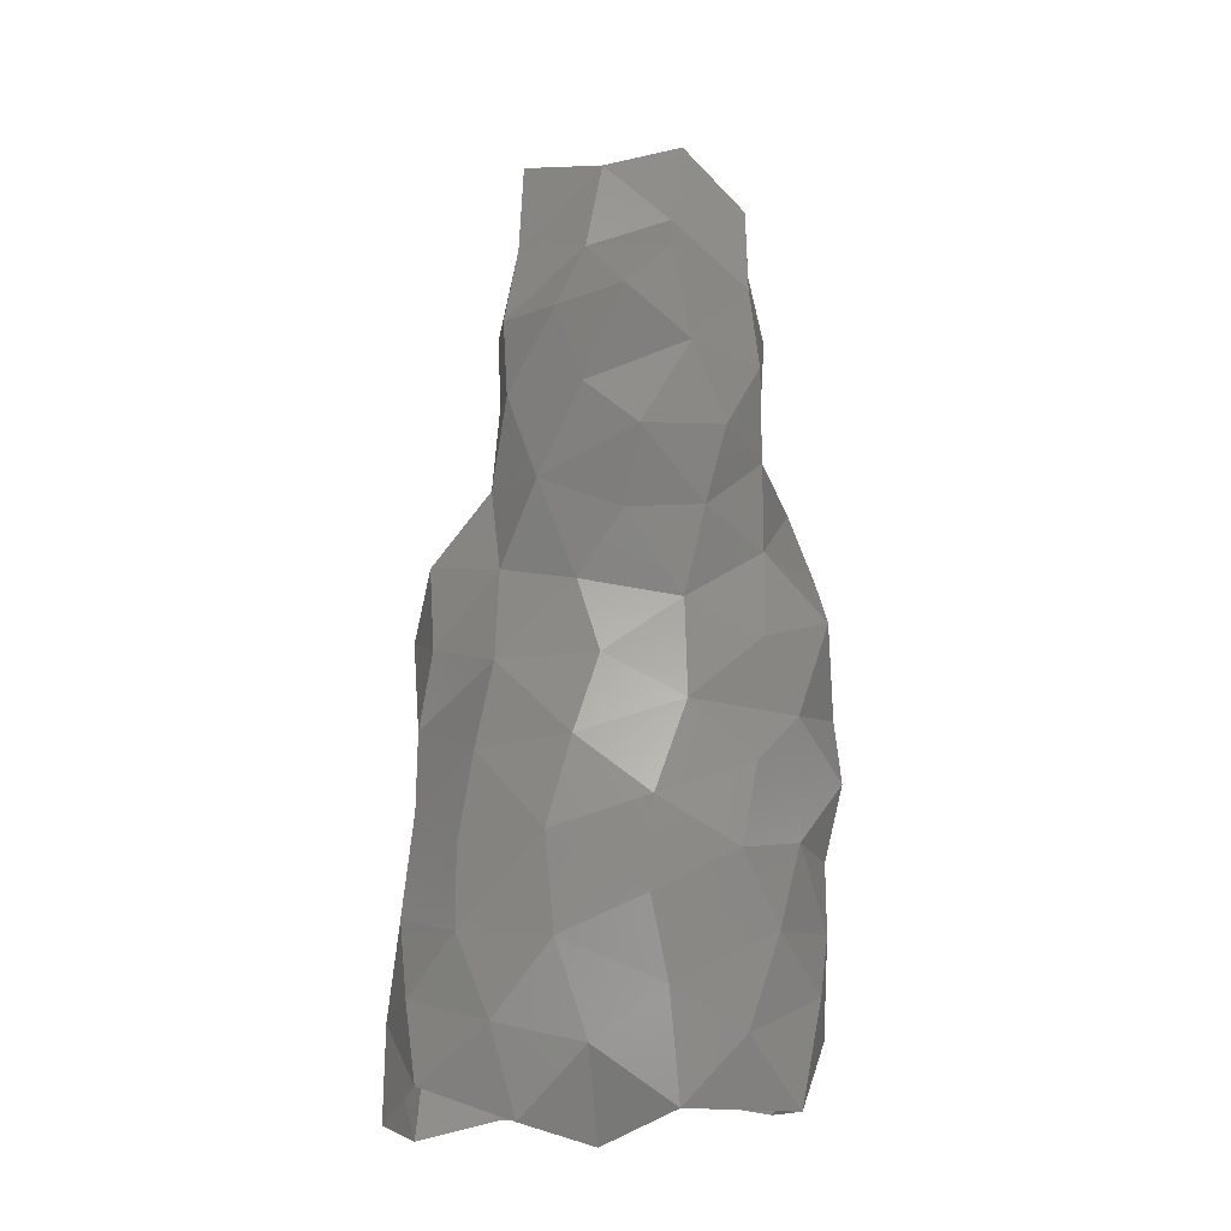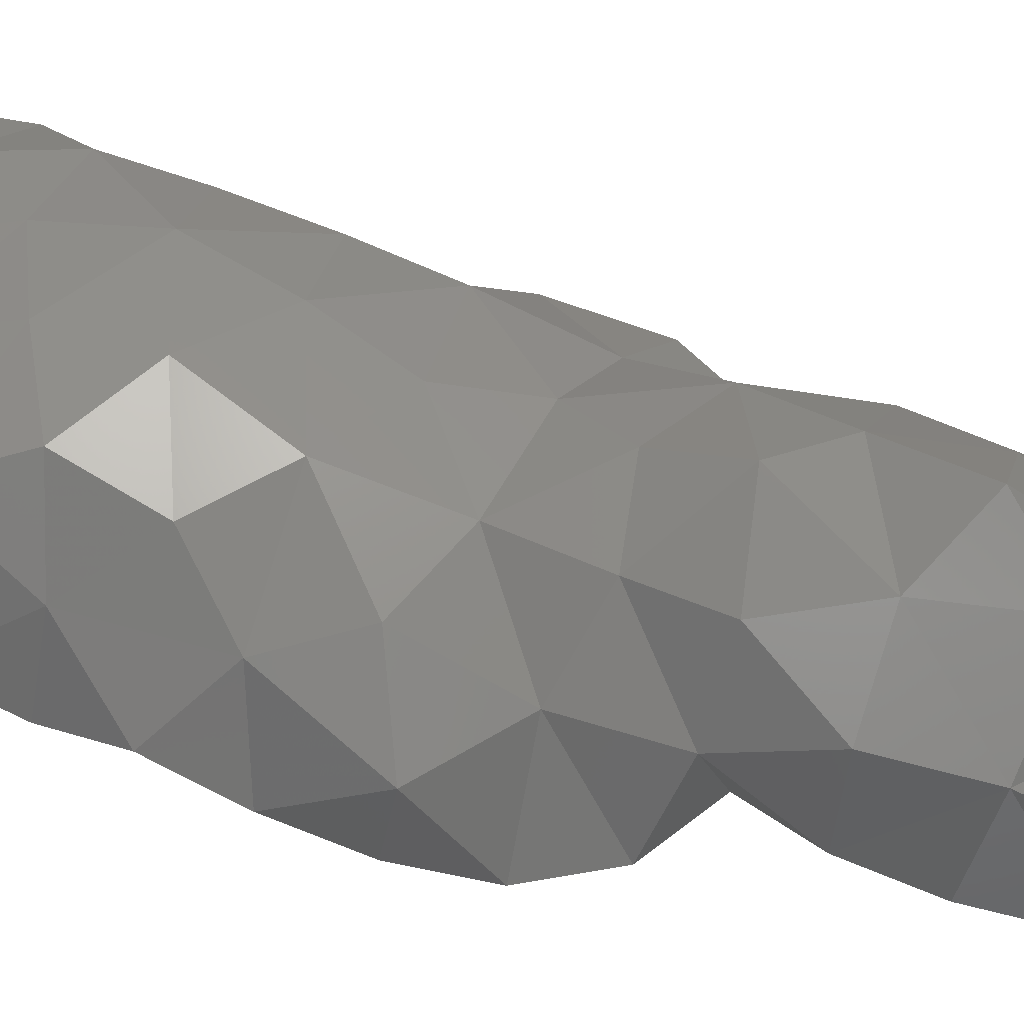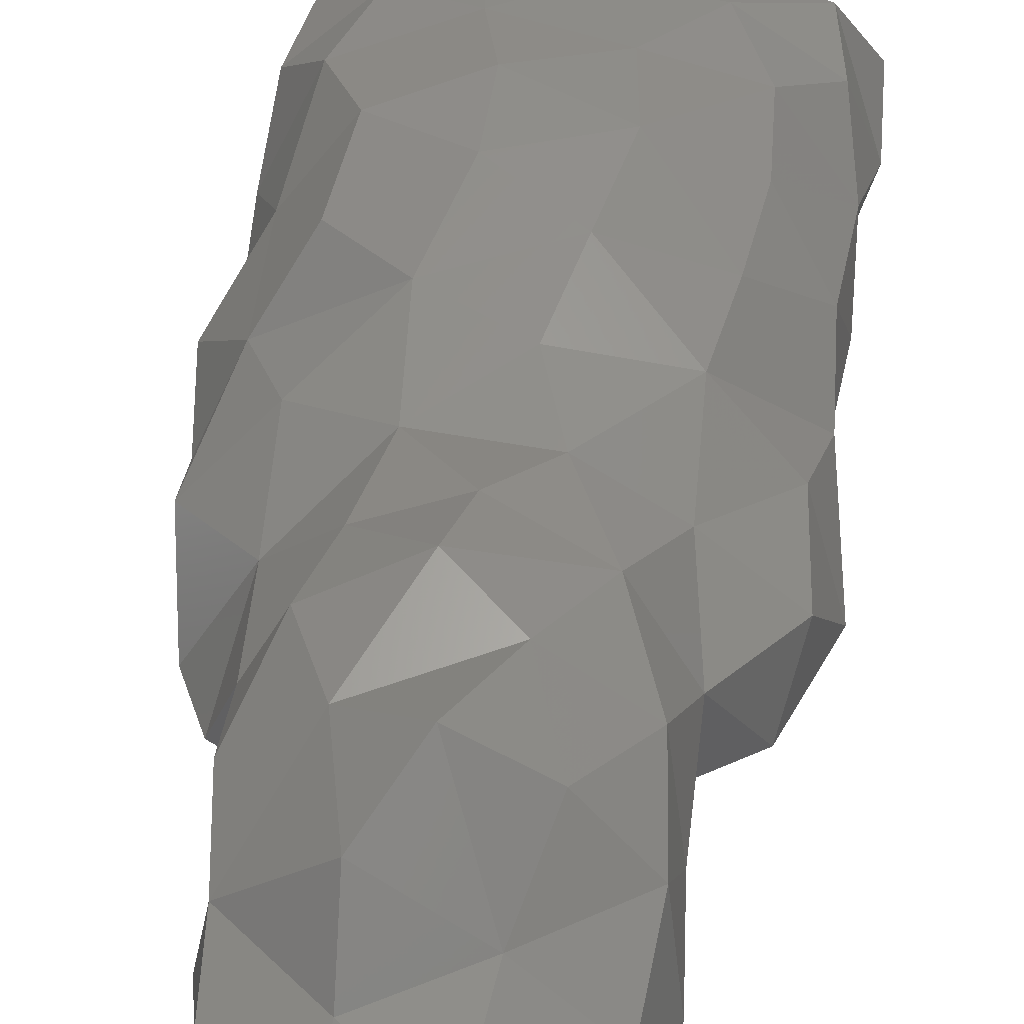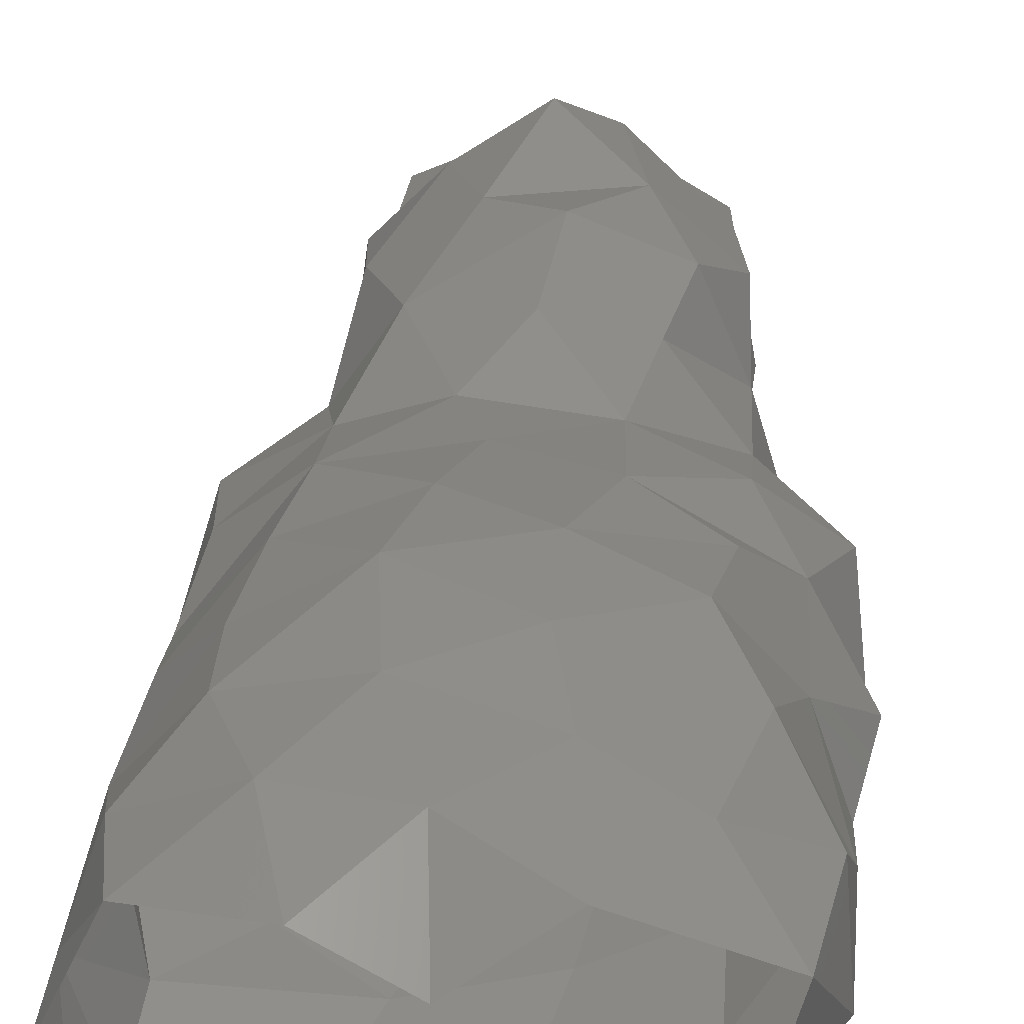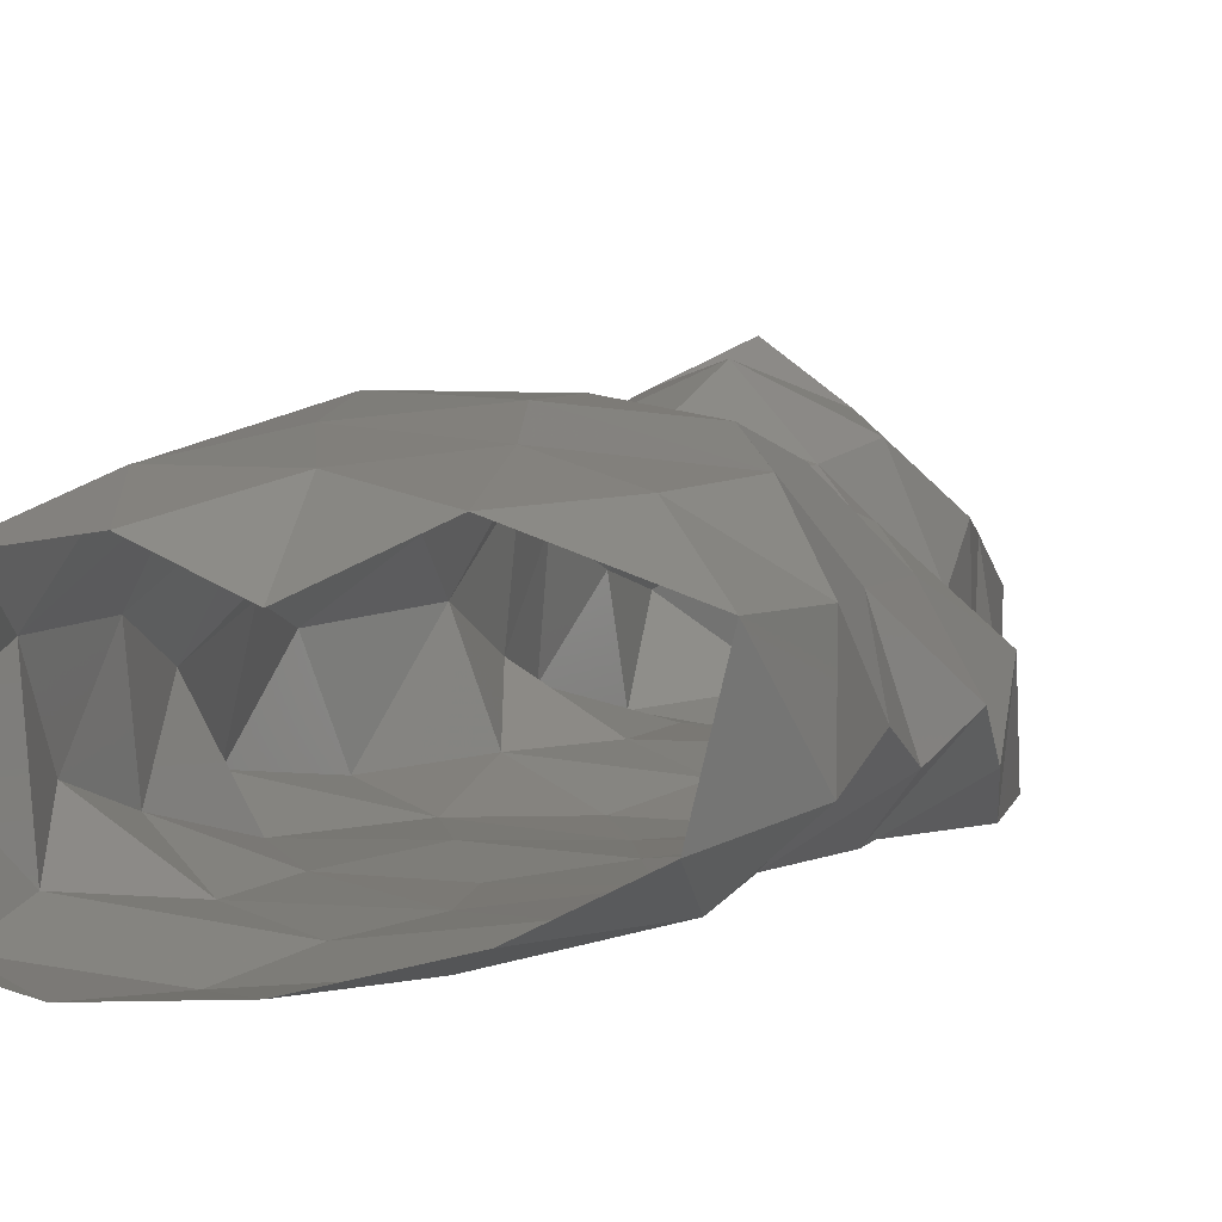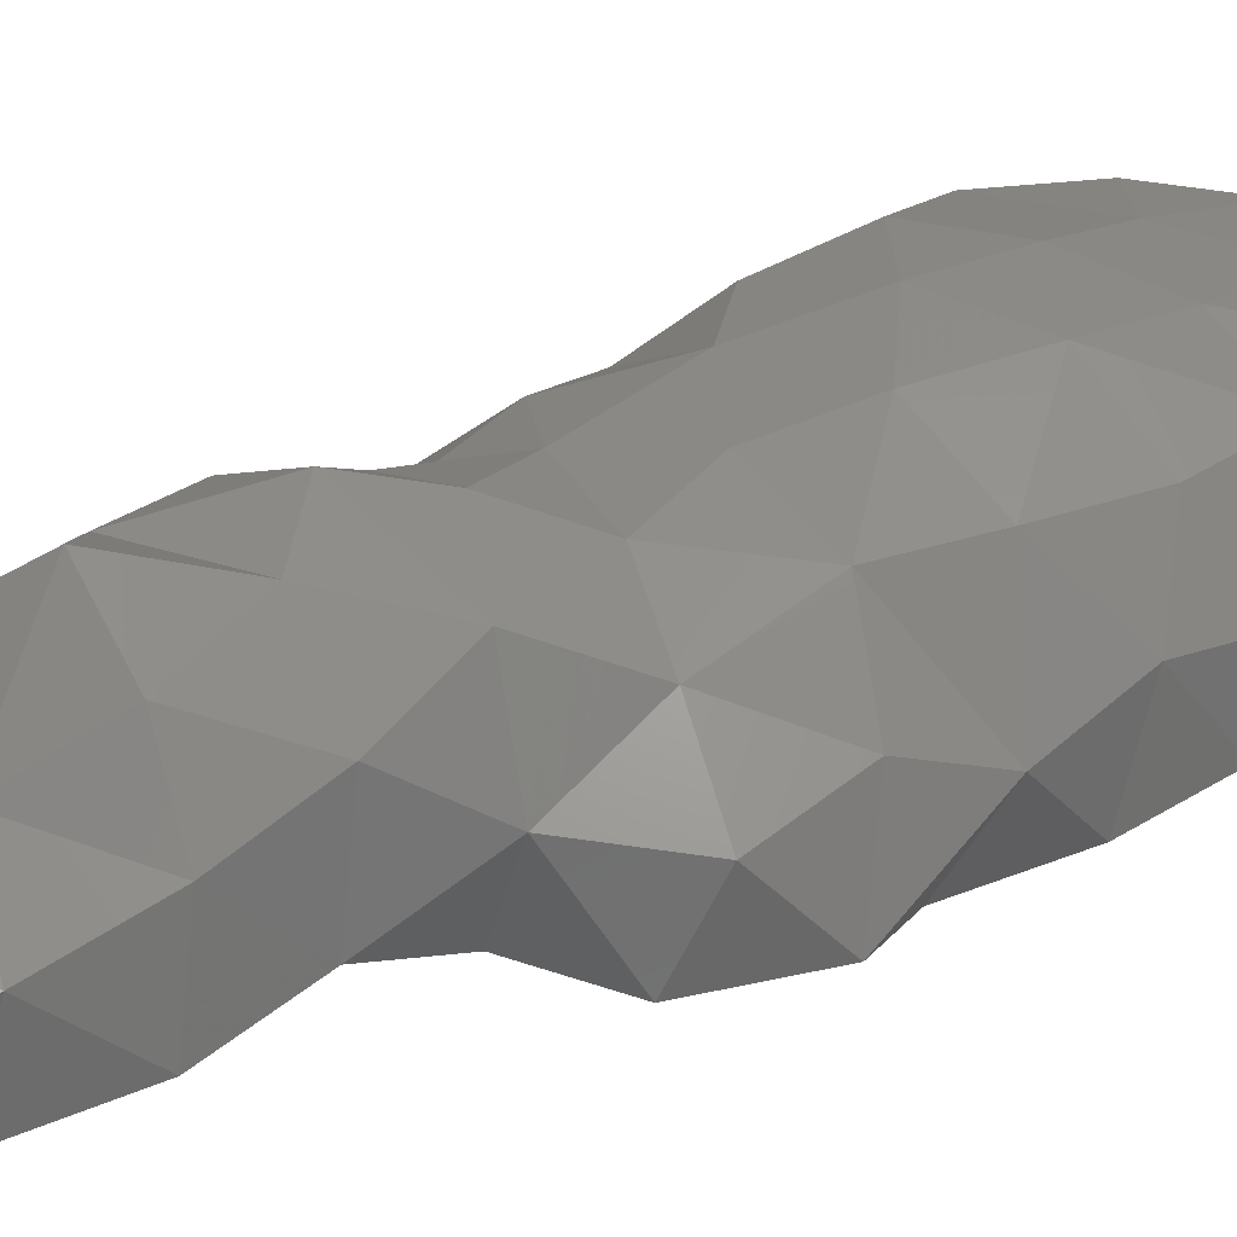
<metadata>
{"format":"stl","ext":"stl","renderer":"f3d","projection":"perspective","resolution":1024,"background":"white","views":[{"elev":-15.2,"azim":-178.2,"up":"+Z"},{"elev":48.8,"azim":-73.2,"up":"+Y"},{"elev":44.9,"azim":5.1,"up":"+Y"},{"elev":32.3,"azim":-177.2,"up":"+Y"},{"elev":4.5,"azim":-166.0,"up":"+Y"},{"elev":32.5,"azim":56.9,"up":"+Y"}]}
</metadata>
<code>
# stl→obj: 119 verts, 225 faces
v 3.15 0.5163 1.1
v 3.014 0.9387 -0.6235
v 1.739 1.518 0.7826
v 1.984 0.7059 2.585
v 1.758 2.16 -1.116
v 1.011 2.302 2.322
v 3.271 1.025 -3.674
v 2.371 2.261 -4.518
v 2.096 2.216 -2.775
v 3.272 1.775 -7.179
v 1.718 2.589 -7.621
v 2.348 2.493 -6.059
v 3.498 0.9844 -5.661
v 3.066 1.877 -8.678
v 3.806 0.2292 -7.455
v 3.799 0.5029 -9.283
v 3.324 0.3987 -2.058
v 0.7581 3.109 -4.368
v 3.291 -0.8505 -3.15
v 3.518 -0.3832 -4.684
v -0.6208 2.697 1.605
v 0.2681 2.195 0.4048
v 2.797 -1.055 1.741
v 3.588 -0.8158 -0.03794
v -2.969 2.461 -3.066
v -1.745 2.606 -1.935
v -1.136 3.077 -3.755
v -2.669 2.871 -4.674
v -4.049 1.525 -7.13
v -3.31 2.506 -6.082
v -2.739 2.417 -7.82
v -1.693 2.116 0.06806
v -0.1768 2.495 -1.054
v 0.2995 2.884 -2.63
v -3.772 1.393 -2.027
v -3.147 1.786 -0.6064
v 1.268 2.152 -9.3
v -2.1 2.218 1.799
v 0.01301 2.586 -7.991
v -0.1183 1.603 -9.713
v -1.375 2.754 -7.001
v -1.062 3.064 -5.475
v -1.555 2.324 -9.078
v 0.5998 2.886 -6.188
v -3.673 1.567 -9.104
v -4.516 -0.3826 -1.741
v -4.403 0.5544 -0.05313
v -3.201 0.9817 1.238
v -4.601 0.3266 -3.097
v -4.267 -0.08569 -4.5
v -3.742 1.444 -4.371
v -4.263 -0.9782 1.163
v -4.167 0.02144 -7.794
v -3.217 -0.2928 -9.076
v -2.915 -1.059 -6.95
v -2.95 -0.9571 -5.03
v -4.247 0.4209 -5.911
v -0.5739 -1.427 0.2087
v 1.495 -1.301 0.5092
v 0.05386 -1.378 1.667
v 1.248 -1.761 -7.324
v 3.254 -1.47 -7.665
v 3.115 -1.165 -6.175
v 1.895 -1.601 -9.111
v 0.1485 -1.526 -8.972
v -1.093 -1.359 -1.554
v 0.8531 -1.296 -1.145
v 0.613 -1.547 -5.905
v -0.04267 -1.484 -4.357
v -1.334 -1.344 -5.551
v 0.1475 -1.471 -2.713
v -1.687 -1.341 -3.455
v -2.785 -1.181 -1.71
v -2.443 -1.313 -0.06446
v 2.677 -1.3 -1.423
v -2.057 -1.427 1.559
v -2.006 -1.19 9.052
v -0.1803 -0.7848 9.596
v -1.734 0.5985 9.829
v 1.464 -0.8857 2.755
v -0.875 -1.572 -7.225
v 1.681 -1.353 -3.17
v 0.3155 -0.8879 6.118
v -0.3969 -1.193 7.799
v -1.533 -1.002 6.629
v 1.399 -0.97 8.058
v -1.662 -1.084 -8.783
v 0.4758 -0.8811 4.258
v -1.28 -0.9567 4.873
v -0.7447 -1.132 3.034
v -2.407 -0.7682 3.277
v -3.739 -0.7352 2.492
v -3.202 0.8551 3.041
v 1.969 -1.389 -4.856
v 1.993 -0.5018 6.216
v -3.329 -0.5544 6.042
v -3.236 -0.3427 4.608
v -2.959 0.5443 8.416
v 3.397 -1.082 -9.513
v 1.908 -0.03867 4.51
v -3.488 -0.973 -3.2
v -4.279 -1.073 -0.3529
v -3.05 -0.936 7.671
v 1.524 0.7062 7.592
v 1.464 0.3365 9.548
v -0.156 1.277 9.121
v -0.9144 3.244 3.033
v 0.146 2.908 3.987
v -1.51 2.567 6.813
v -1.496 1.355 7.896
v 0.1515 1.704 7.208
v 1.751 1.304 5.833
v 0.6738 2.527 5.657
v -0.6535 3.443 5.701
v 1.622 1.845 4.1
v -1.88 2.671 4.874
v -2.502 2.438 3.271
v -3.17 1.533 4.729
v -2.984 1.258 6.449
f 1 2 3
f 1 3 4
f 3 2 5
f 6 4 3
f 7 8 9
f 10 11 12
f 12 13 10
f 14 15 16
f 5 2 17
f 17 9 5
f 18 9 8
f 7 19 20
f 14 11 10
f 21 6 22
f 1 4 23
f 17 7 9
f 13 8 7
f 10 15 14
f 13 15 10
f 1 24 2
f 8 13 12
f 6 3 22
f 25 26 27
f 27 28 25
f 29 30 31
f 32 33 26
f 26 34 27
f 35 36 26
f 14 37 11
f 32 26 36
f 34 9 18
f 27 34 18
f 34 5 9
f 34 33 5
f 38 21 32
f 33 34 26
f 39 37 40
f 5 33 22
f 5 22 3
f 31 30 41
f 30 28 42
f 30 42 41
f 43 41 39
f 11 37 39
f 22 33 32
f 21 22 32
f 11 39 44
f 12 11 44
f 8 12 18
f 12 44 18
f 44 41 42
f 40 43 39
f 44 39 41
f 41 43 31
f 31 43 45
f 18 42 27
f 18 44 42
f 42 28 27
f 35 46 47
f 38 32 48
f 49 46 35
f 50 49 51
f 25 28 51
f 35 25 51
f 49 35 51
f 35 47 36
f 26 25 35
f 52 48 47
f 48 32 36
f 36 47 48
f 30 51 28
f 53 54 55
f 56 50 57
f 58 59 60
f 61 62 63
f 64 61 65
f 58 66 67
f 68 69 70
f 71 66 72
f 66 73 72
f 74 66 58
f 17 75 19
f 58 60 76
f 77 78 79
f 60 59 80
f 61 68 81
f 17 19 7
f 82 75 67
f 82 67 71
f 83 84 85
f 86 78 84
f 65 81 87
f 87 55 54
f 81 68 70
f 70 69 72
f 56 70 72
f 88 89 90
f 78 77 84
f 76 90 91
f 92 91 93
f 58 76 74
f 63 13 20
f 63 94 68
f 61 63 68
f 83 95 86
f 84 83 86
f 66 74 73
f 85 96 89
f 96 97 89
f 79 98 77
f 99 16 15
f 62 99 15
f 13 63 15
f 7 20 13
f 24 75 17
f 2 24 17
f 69 68 94
f 24 59 75
f 59 67 75
f 69 94 82
f 82 19 75
f 76 60 90
f 80 4 100
f 100 88 80
f 95 88 100
f 101 56 72
f 73 101 72
f 73 46 101
f 57 53 55
f 101 50 56
f 47 46 102
f 97 91 89
f 90 89 91
f 47 102 52
f 92 52 76
f 85 84 77
f 103 85 77
f 91 97 93
f 91 92 76
f 98 103 77
f 62 64 99
f 64 62 61
f 94 20 19
f 82 94 19
f 71 67 66
f 23 24 1
f 80 59 23
f 88 90 80
f 88 95 83
f 85 89 83
f 95 104 86
f 78 86 105
f 106 78 105
f 56 55 70
f 101 46 49
f 69 71 72
f 73 74 102
f 74 52 102
f 50 101 49
f 73 102 46
f 74 76 52
f 103 96 85
f 57 55 56
f 61 81 65
f 62 15 63
f 63 20 94
f 69 82 71
f 23 4 80
f 59 24 23
f 59 58 67
f 60 80 90
f 83 89 88
f 55 87 81
f 70 55 81
f 6 107 108
f 21 107 6
f 109 110 111
f 112 111 104
f 104 111 106
f 113 108 114
f 111 113 114
f 109 111 114
f 113 115 108
f 113 112 115
f 116 114 108
f 107 116 108
f 111 112 113
f 115 6 108
f 29 31 45
f 57 29 53
f 57 51 30
f 57 30 29
f 53 29 45
f 50 51 57
f 54 53 45
f 98 79 110
f 106 110 79
f 48 93 38
f 93 117 38
f 52 92 48
f 92 93 48
f 106 111 110
f 93 97 118
f 97 119 118
f 96 119 97
f 107 21 38
f 107 38 117
f 116 109 114
f 118 119 116
f 96 103 119
f 103 98 119
f 116 117 118
f 107 117 116
f 110 109 119
f 98 110 119
f 116 119 109
f 93 118 117
f 112 100 115
f 100 112 95
f 100 4 115
f 4 6 115
f 86 104 105
f 112 104 95
f 78 106 79
f 104 106 105

</code>
